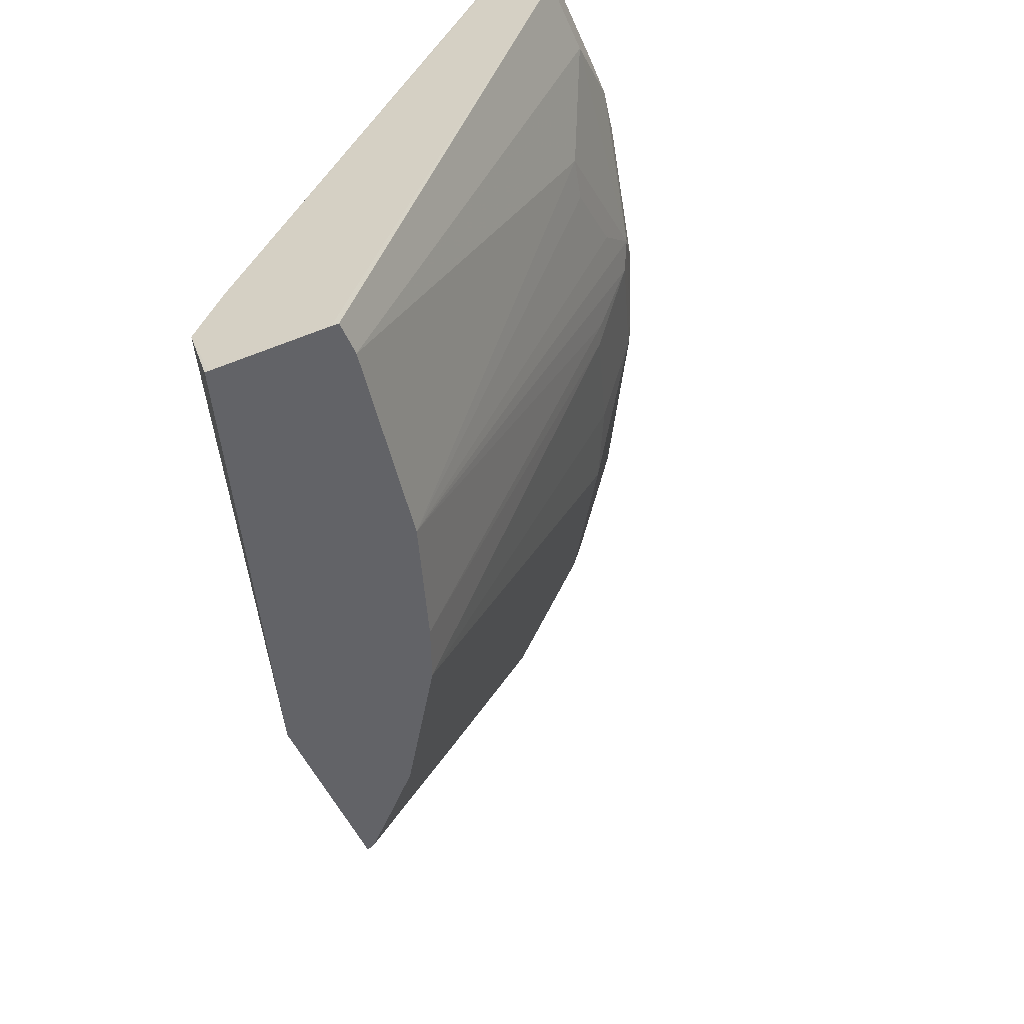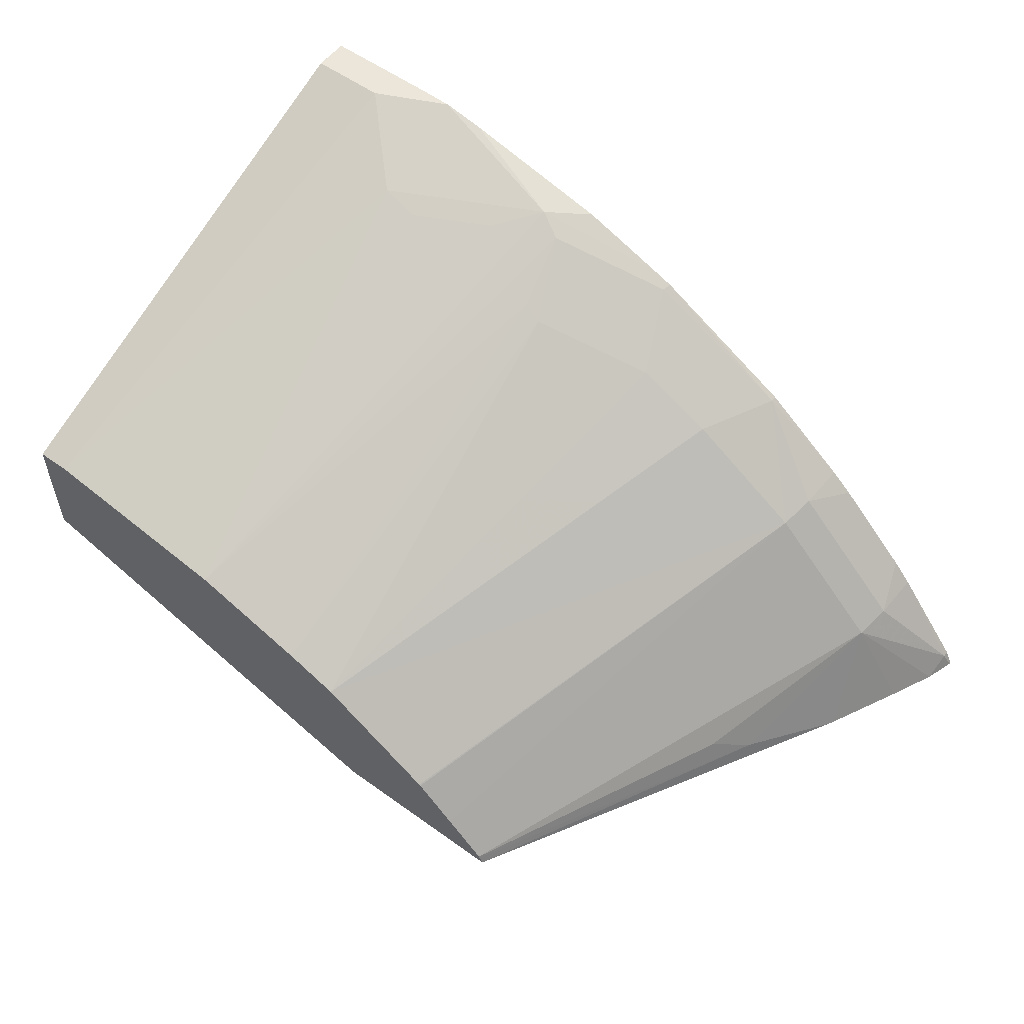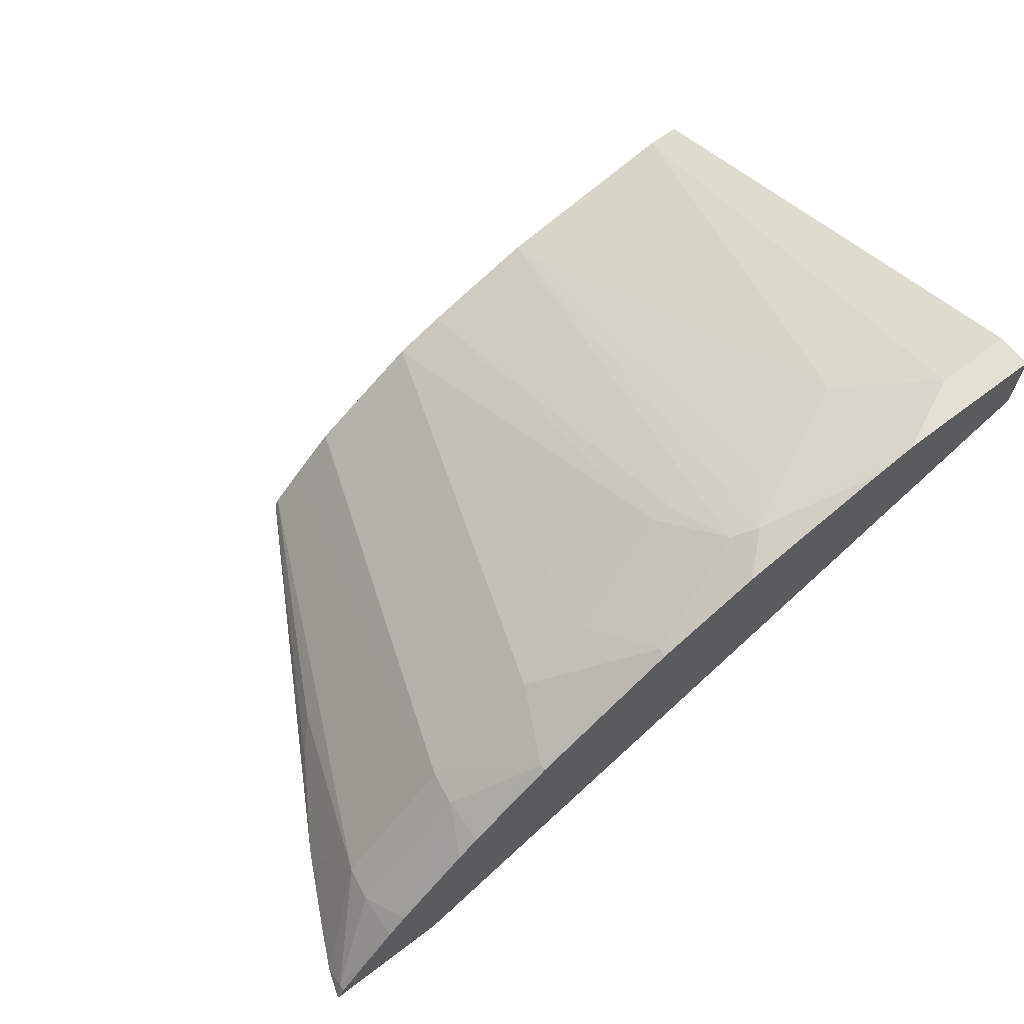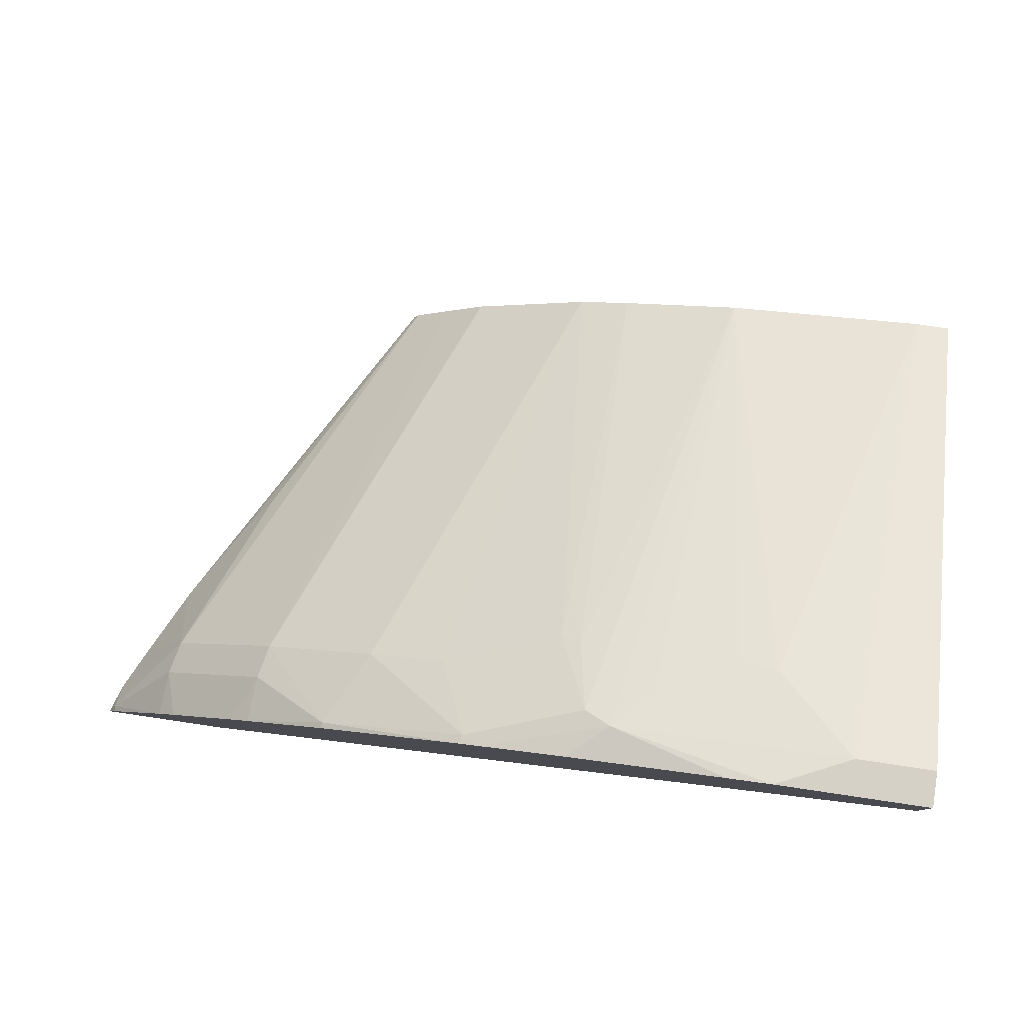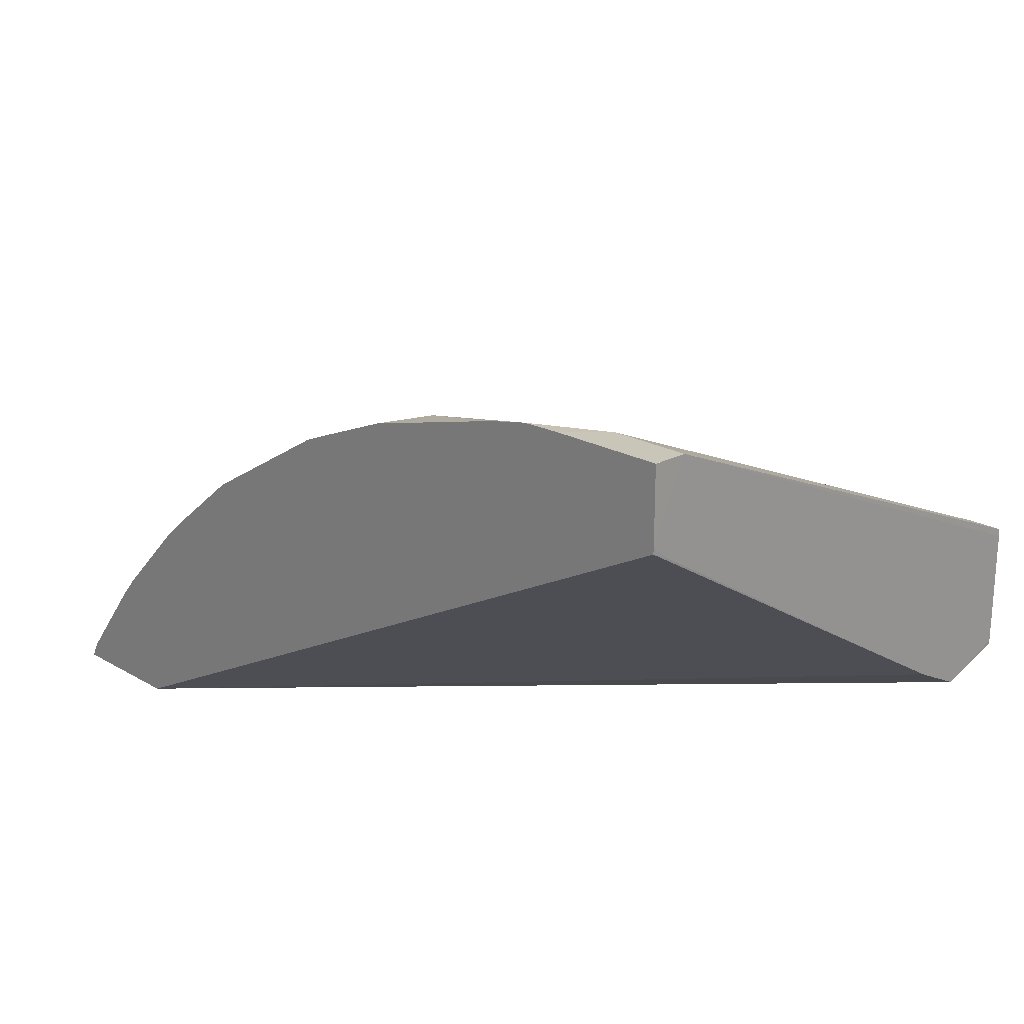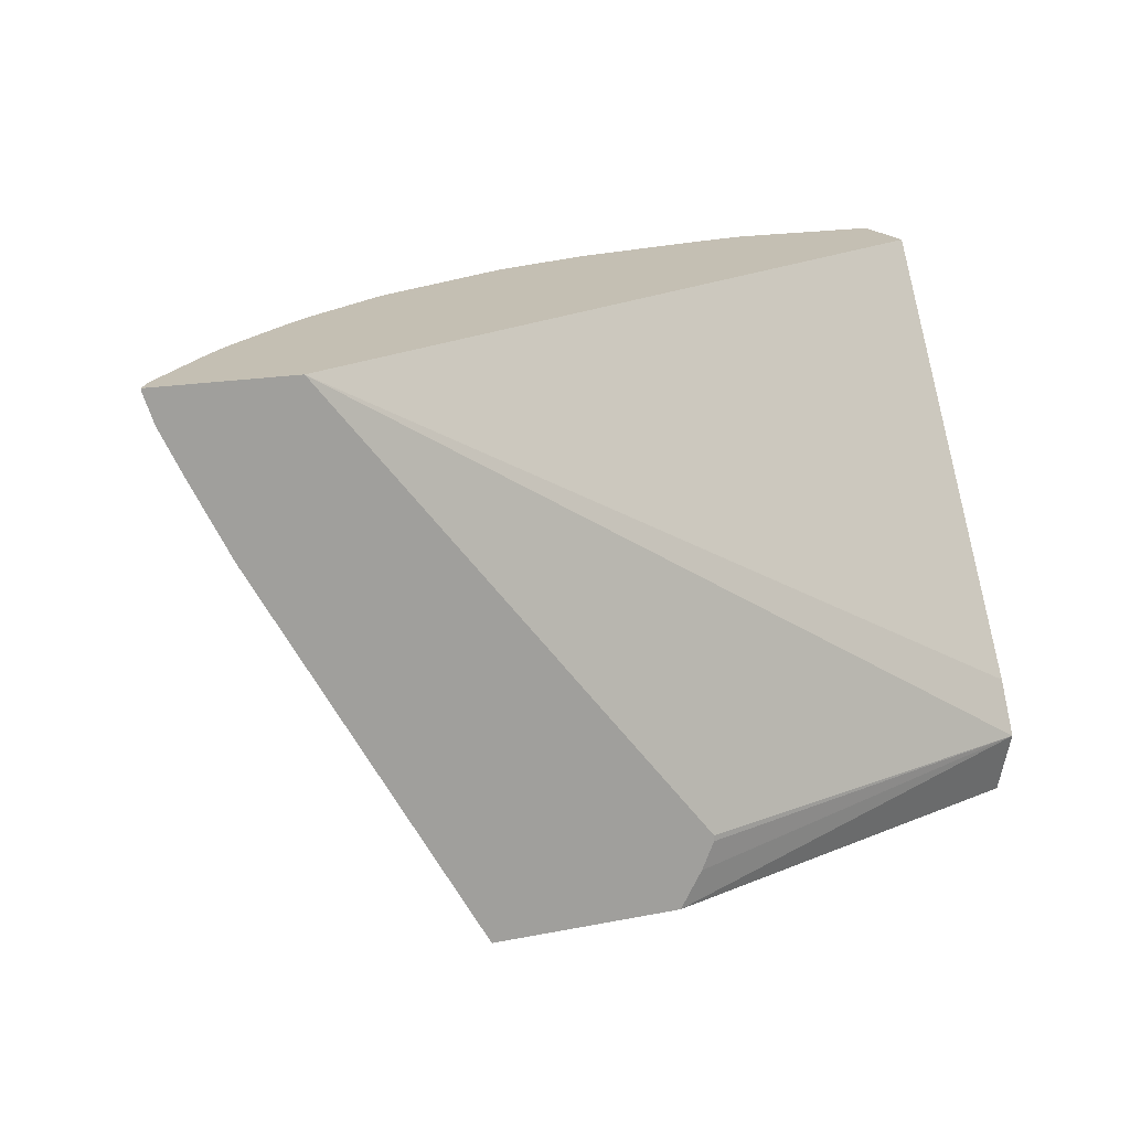
<metadata>
{"format":"obj","ext":"obj","renderer":"f3d","projection":"perspective","resolution":1024,"background":"white","views":[{"elev":-51.0,"azim":-66.8,"up":"+Y"},{"elev":55.8,"azim":37.1,"up":"+Z"},{"elev":65.7,"azim":142.6,"up":"+Z"},{"elev":79.7,"azim":-171.6,"up":"+Z"},{"elev":20.7,"azim":-134.1,"up":"+Z"},{"elev":17.9,"azim":158.8,"up":"+Y"}]}
</metadata>
<code>
v 0.4436 -0.5881 0.2951
v 0.4397 -0.5881 0.3029
v 0.4436 -0.5892 0.2951
v 0.3782 -0.5881 0.2951
v 0.4397 -0.5912 0.3029
v 0.4051 -0.5881 0.3464
v 0.4387 -0.6039 0.2951
v 0.1935 -0.8198 0.2951
v -9.41e-05 -0.8208 0.3518
v -9.41e-05 -0.8078 0.3583
v -9.41e-05 -0.7948 0.3648
v -7.23e-06 -0.5881 0.4876
v 0.4039 -0.6123 0.3453
v 0.4006 -0.6303 0.342
v 0.3951 -0.5881 0.3577
v 0.428 -0.6264 0.2951
v 0.1935 -0.8227 0.2951
v -7.23e-06 -0.8543 0.3629
v -9.41e-05 -0.8543 0.3649
v 0.1994 -0.8364 0.2951
v 0.2097 -0.8543 0.2951
v -9.41e-05 -0.5994 0.482
v -9.41e-05 -0.5881 0.4903
v 0.3452 -0.6123 0.4039
v 0.3664 -0.7255 0.3127
v 0.3811 -0.7084 0.3029
v 0.4099 -0.6628 0.2951
v 0.342 -0.6303 0.4006
v 0.2801 -0.8543 0.3192
v 0.2996 -0.8543 0.2997
v 0.3577 -0.5881 0.3951
v -9.41e-05 -0.8543 0.4234
v 0.3019 -0.8543 0.2951
v -9.41e-05 -0.5881 0.492
v 0.3464 -0.5881 0.4051
v 0.3029 -0.5912 0.4397
v 0.3001 -0.8543 0.2987
v 0.4084 -0.6654 0.2951
v 0.2834 -0.6303 0.4397
v 0.201 -0.8543 0.3783
v 0.2596 -0.8543 0.3392
v 0.2603 -0.8543 0.3387
v -7.23e-06 -0.8543 0.4271
v -9.41e-05 -0.6059 0.5276
v -5.066e-05 -0.5881 0.5277
v 0.3029 -0.5881 0.4397
v 0.2293 -0.5881 0.4824
v 0.228 -0.5928 0.482
v 0.2443 -0.6303 0.4592
v 0.1857 -0.6498 0.4788
v 0.175 -0.8543 0.389
v 0.01676 -0.8543 0.4271
v 3.621e-05 -0.6058 0.5277
v 0.0568 -0.5881 0.5277
v 0.2186 -0.5881 0.4867
v 0.1694 -0.6123 0.5016
v 0.1759 -0.6474 0.4837
v 0.1162 -0.8543 0.4093
v 0.07817 -0.6449 0.5081
v 0.03913 -0.6058 0.5277
v 0.07657 -0.5881 0.5272
v 0.1759 -0.5881 0.5035
v 0.1564 -0.6058 0.5081
v 0.1368 -0.6278 0.5032
v 0.09772 -0.6474 0.5032
v 0.09828 -0.5881 0.5229
f 25 37 26
f 35 46 36
f 34 44 45
f 36 47 48
f 28 42 29
f 28 41 42
f 28 40 41
f 28 39 40
f 28 36 39
f 26 33 38
f 26 37 33
f 26 38 27
f 36 46 47
f 32 43 44
f 18 52 43
f 24 36 28
f 24 35 36
f 24 31 35
f 18 32 19
f 18 43 32
f 18 58 52
f 18 51 58
f 18 40 51
f 18 41 40
f 18 42 41
f 18 29 42
f 36 48 39
f 18 30 29
f 25 30 37
f 39 48 49
f 54 60 61
f 40 49 50
f 18 37 30
f 62 66 63
f 61 63 66
f 60 63 61
f 59 63 60
f 59 64 63
f 59 65 64
f 58 65 59
f 58 64 65
f 58 63 64
f 56 58 57
f 56 63 58
f 55 63 56
f 55 62 63
f 52 59 60
f 52 58 59
f 51 57 58
f 50 57 51
f 50 56 57
f 49 56 50
f 48 56 49
f 48 55 56
f 45 60 54
f 45 53 60
f 44 53 45
f 43 53 44
f 43 60 53
f 43 52 60
f 40 50 51
f 39 49 40
f 18 33 37
f 47 55 48
f 15 31 24
f 2 6 5
f 1 6 2
f 1 15 6
f 1 31 15
f 1 35 31
f 1 46 35
f 1 47 46
f 1 55 47
f 1 62 55
f 1 66 62
f 1 61 66
f 1 54 61
f 1 45 54
f 3 5 7
f 1 34 45
f 1 12 23
f 1 4 12
f 1 8 4
f 1 17 8
f 1 20 17
f 1 33 21
f 1 38 33
f 1 27 38
f 1 16 27
f 1 7 16
f 1 3 7
f 1 5 3
f 1 2 5
f 1 23 34
f 4 8 9
f 1 21 20
f 4 10 11
f 4 9 10
f 14 30 25
f 14 29 30
f 14 28 29
f 14 24 28
f 14 27 16
f 14 26 27
f 14 25 26
f 13 24 14
f 13 15 24
f 12 22 23
f 11 22 12
f 9 21 18
f 9 20 21
f 9 17 20
f 18 21 33
f 9 22 11
f 9 11 10
f 5 6 13
f 5 13 14
f 5 14 7
f 4 11 12
f 7 14 16
f 8 17 9
f 6 15 13
f 9 19 32
f 9 32 44
f 9 44 34
f 9 34 23
f 9 23 22
f 9 18 19

</code>
